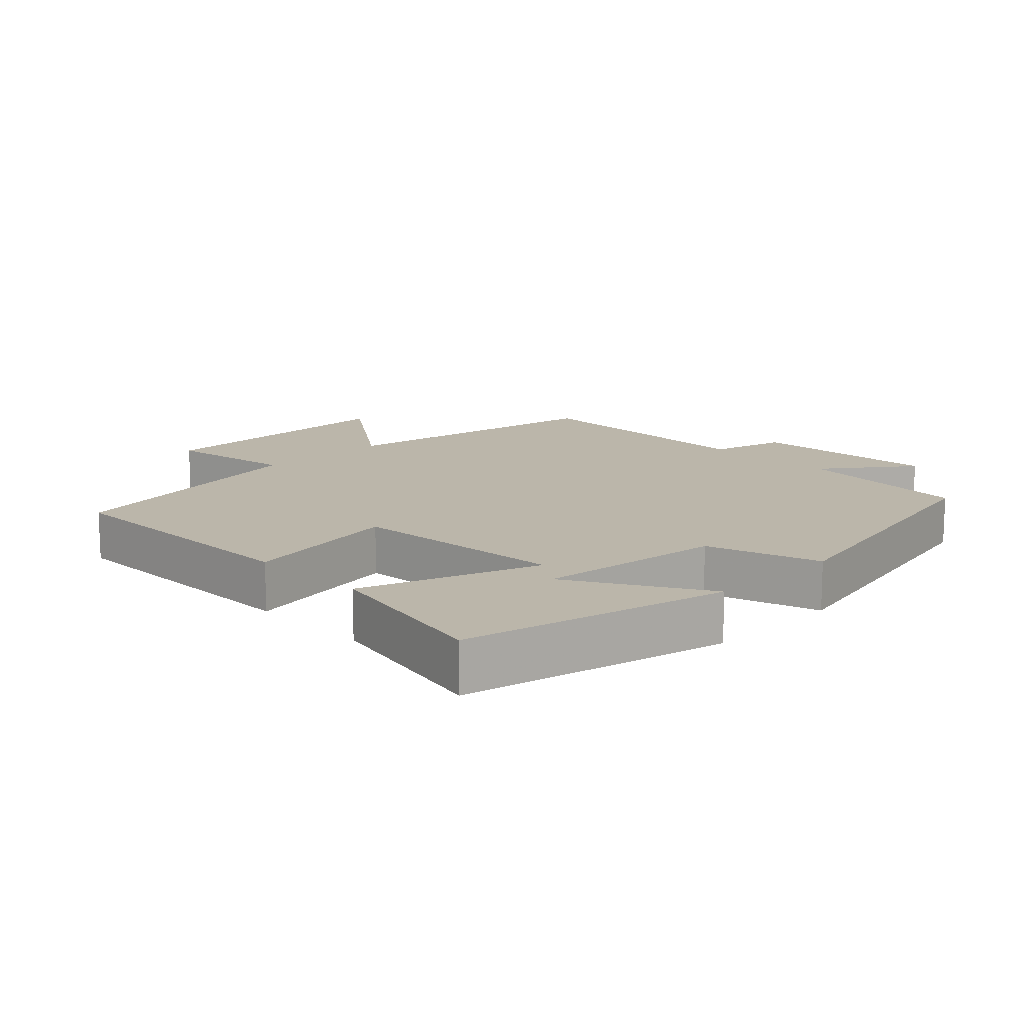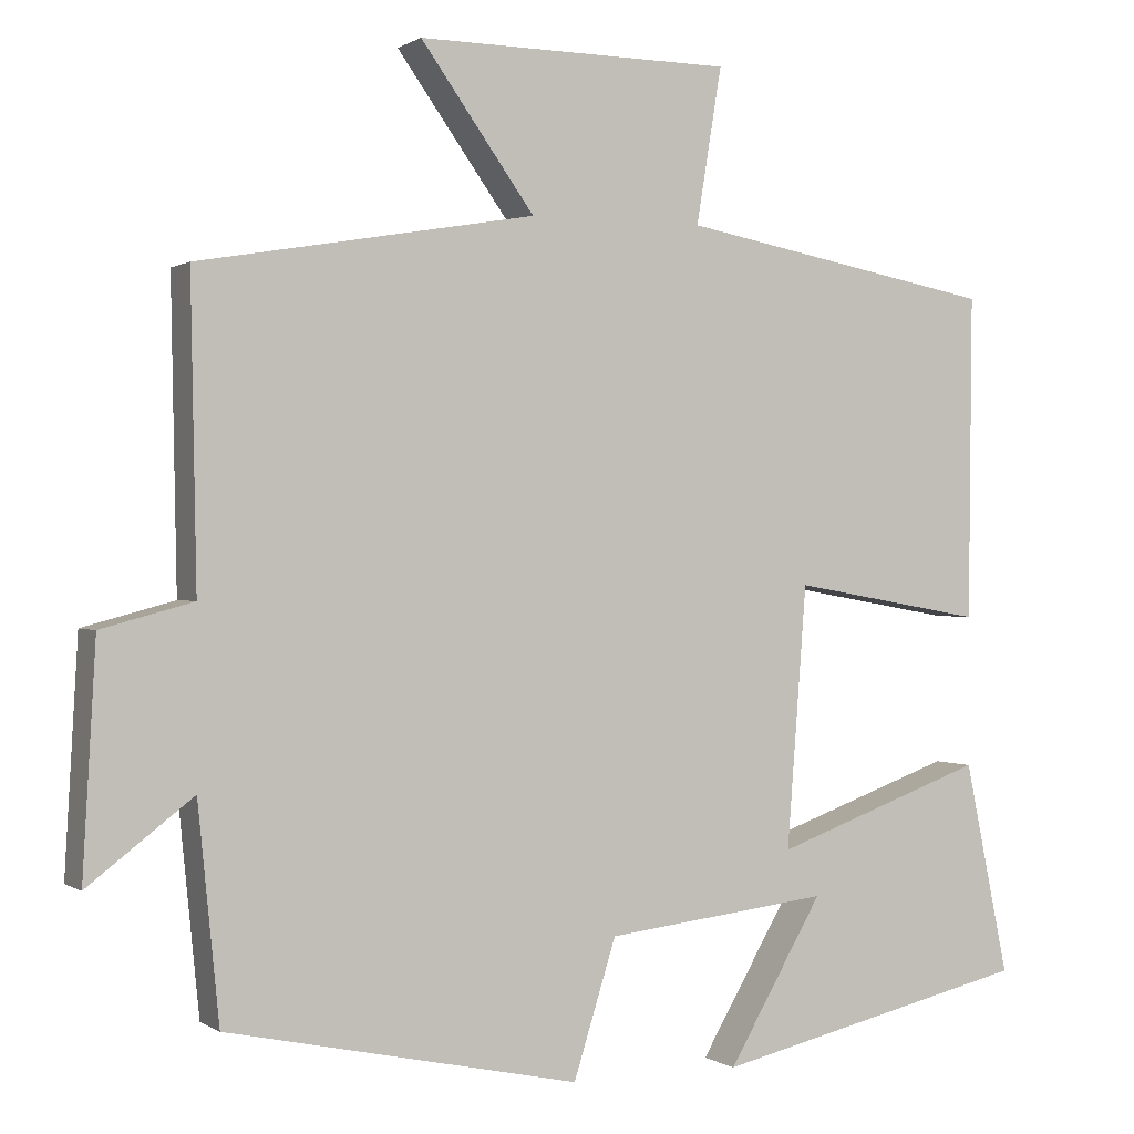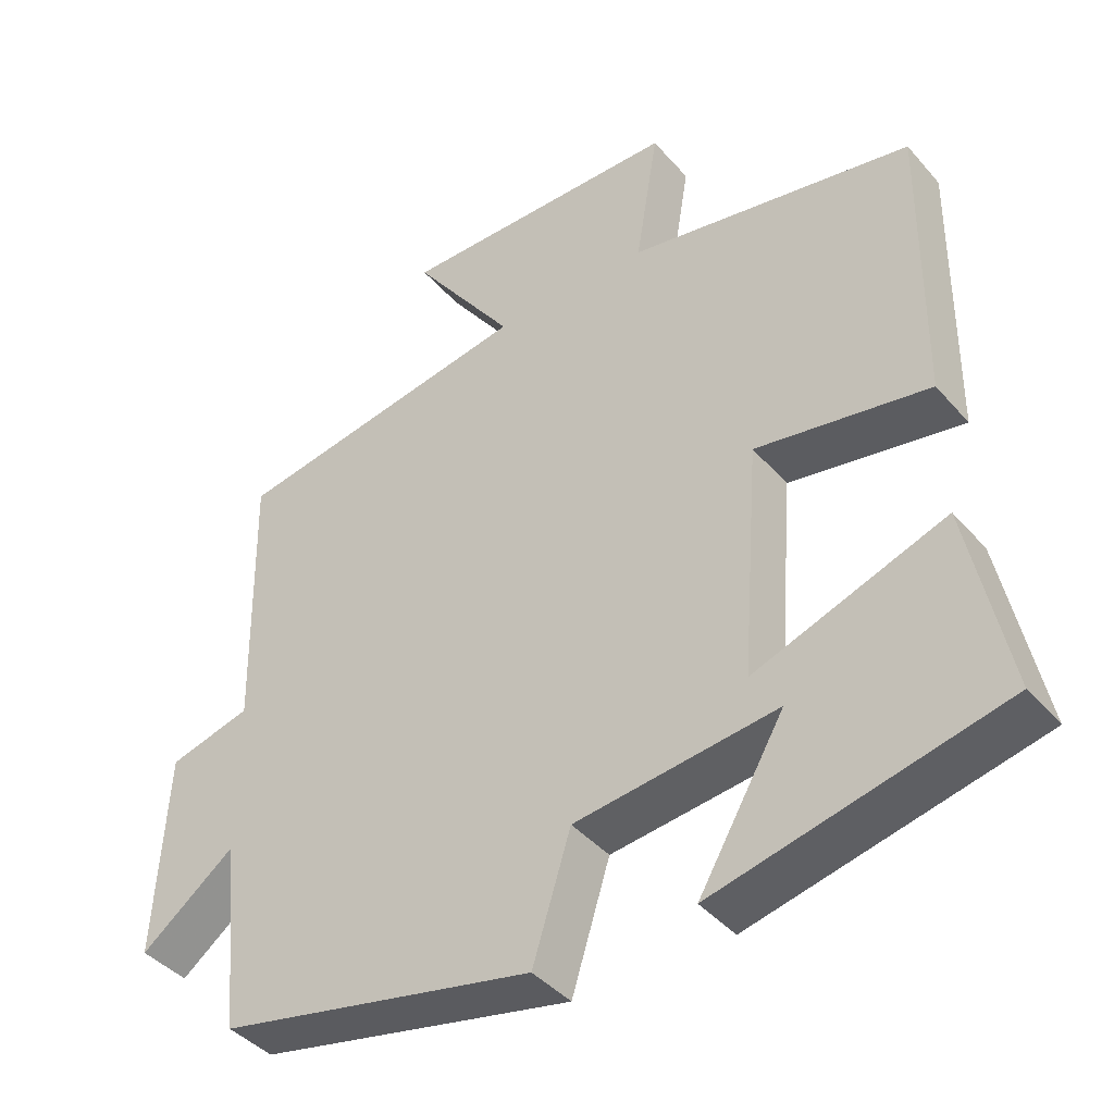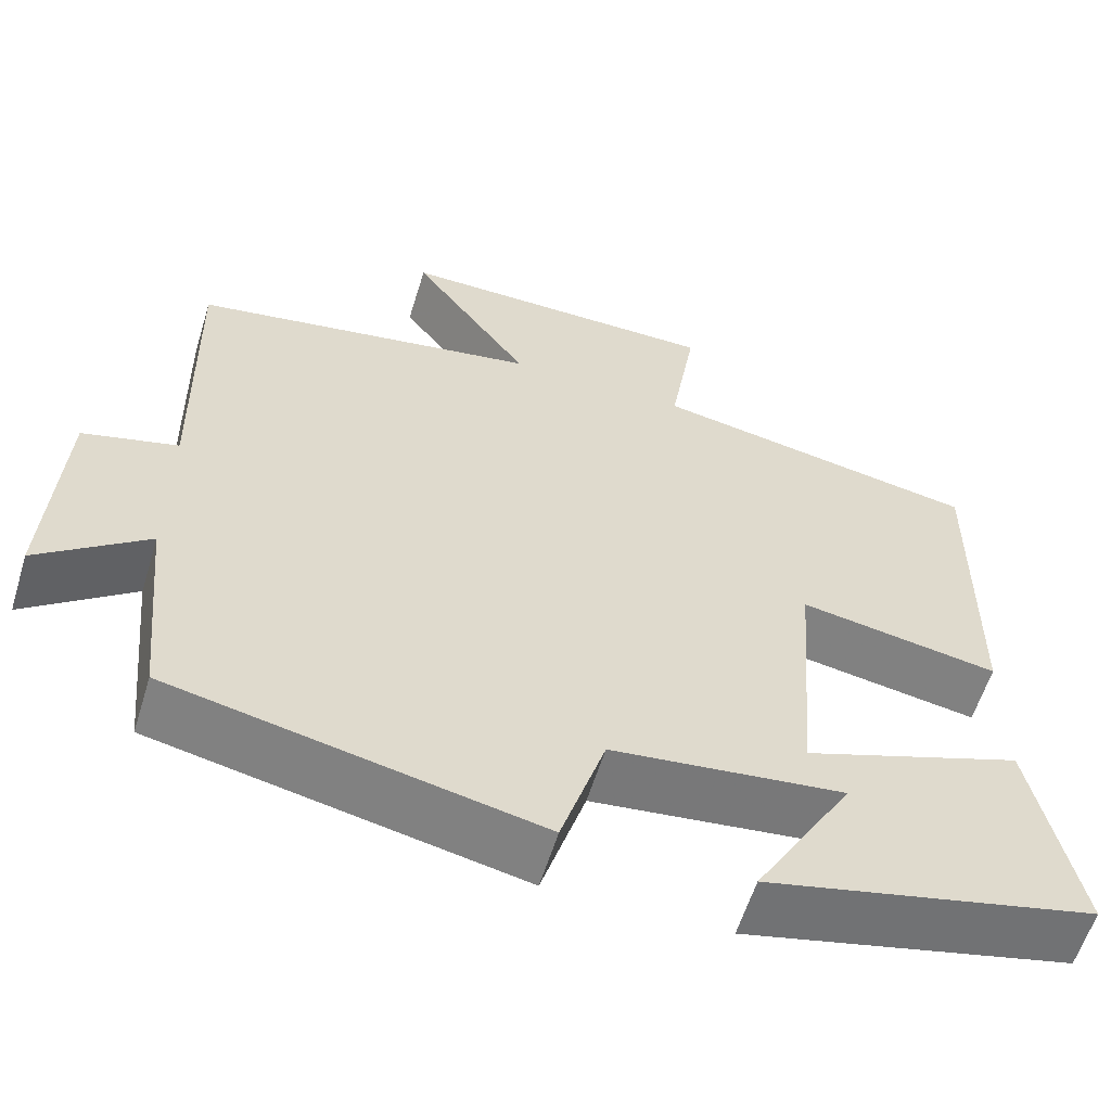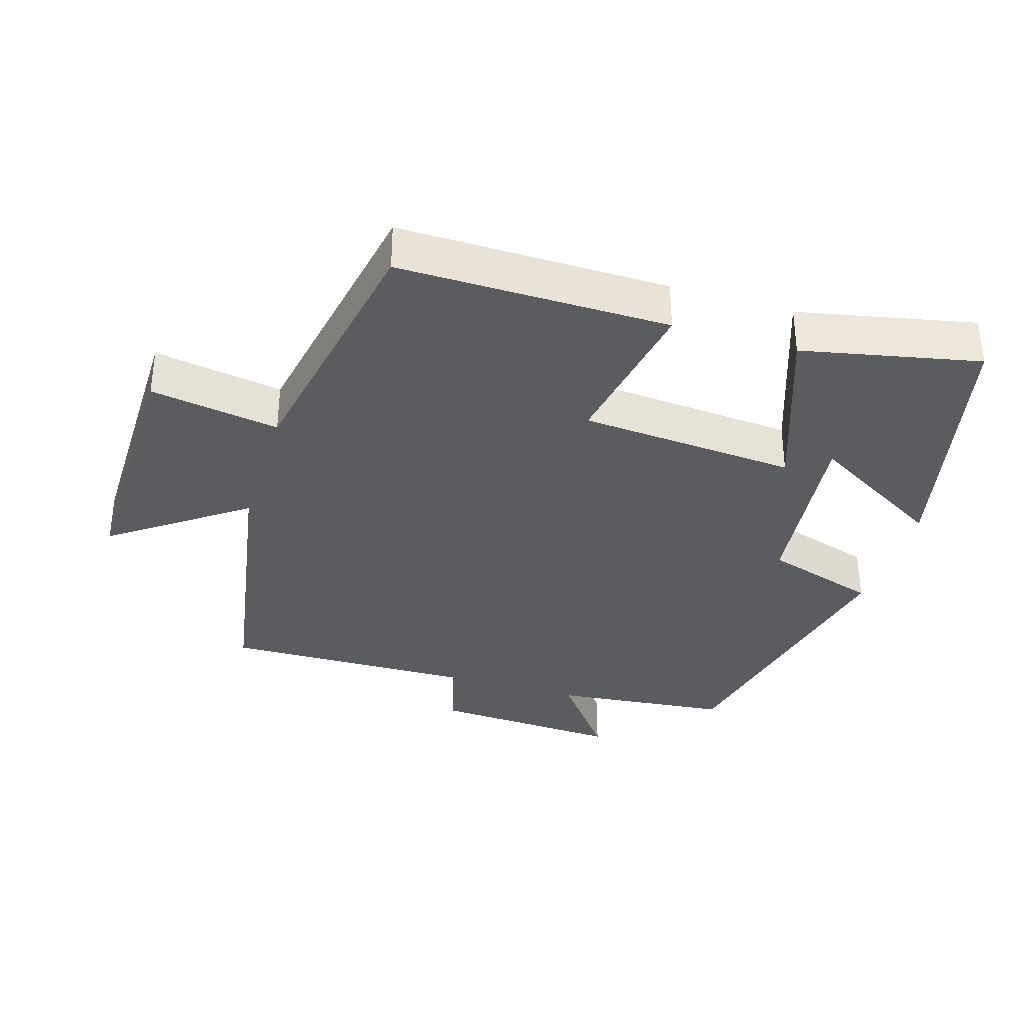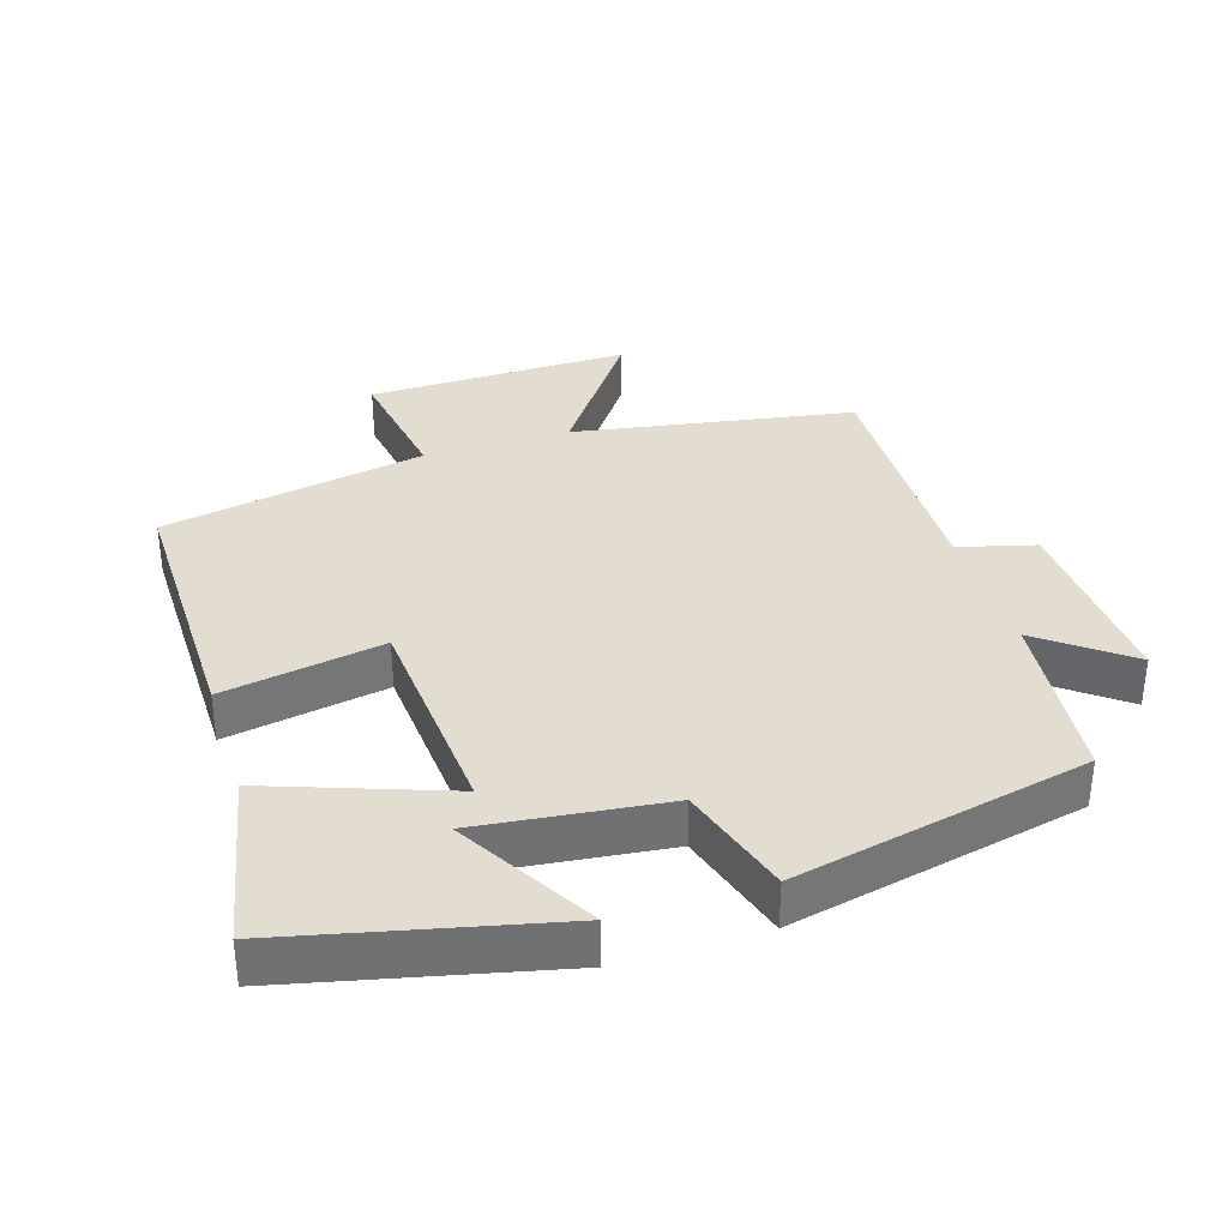
<metadata>
{"format":"obj","ext":"obj","renderer":"f3d","projection":"perspective","resolution":1024,"background":"white","views":[{"elev":14.0,"azim":135.3,"up":"+Y"},{"elev":0.4,"azim":-25.7,"up":"+Z"},{"elev":-41.4,"azim":36.9,"up":"+Z"},{"elev":-59.0,"azim":-17.0,"up":"+Z"},{"elev":-34.8,"azim":73.0,"up":"+Y"},{"elev":35.1,"azim":162.5,"up":"+Y"}]}
</metadata>
<code>
v -0.507 0.07 0.429
v -0.097 0.07 0.5
v -0.236 0.07 0.693
v 0.148 0.07 0.689
v 0.117 0.07 0.5
v 0.504 0.07 0.428
v 0.5 0.07 0.033
v 0.265 0.07 0.074
v 0.241 0.07 -0.244
v 0.5 0.07 -0.151
v 0.554 0.07 -0.41
v 0.166 0.07 -0.5
v 0.282 0.07 -0.302
v 0.008 0.07 -0.334
v -0.044 0.07 -0.5
v -0.474 0.07 -0.409
v -0.5 0.07 -0.149
v -0.628 0.07 -0.247
v -0.612 0.07 0.031
v -0.5 0.07 0.061
v -0.507 0 0.429
v -0.097 0 0.5
v -0.236 0 0.693
v 0.148 0 0.689
v 0.117 0 0.5
v 0.504 0 0.428
v 0.5 0 0.033
v 0.265 0 0.074
v 0.241 0 -0.244
v 0.5 0 -0.151
v 0.554 0 -0.41
v 0.166 0 -0.5
v 0.282 0 -0.302
v 0.008 0 -0.334
v -0.044 0 -0.5
v -0.474 0 -0.409
v -0.5 0 -0.149
v -0.628 0 -0.247
v -0.612 0 0.031
v -0.5 0 0.061
f 17 18 19 20
f 16 17 20
f 15 16 20
f 14 15 20
f 13 14 20 1
f 10 11 12 13
f 9 10 13
f 9 13 1
f 8 9 1 2
f 7 8 2
f 6 7 2
f 5 6 2
f 2 3 4 5
f 40 39 38 37
f 40 37 36
f 40 36 35
f 40 35 34
f 21 40 34 33
f 33 32 31 30
f 33 30 29
f 21 33 29
f 22 21 29 28
f 22 28 27
f 22 27 26
f 22 26 25
f 25 24 23 22
f 1 21 22 2
f 2 22 23 3
f 3 23 24 4
f 4 24 25 5
f 5 25 26 6
f 6 26 27 7
f 7 27 28 8
f 8 28 29 9
f 9 29 30 10
f 10 30 31 11
f 11 31 32 12
f 12 32 33 13
f 13 33 34 14
f 14 34 35 15
f 15 35 36 16
f 16 36 37 17
f 17 37 38 18
f 18 38 39 19
f 19 39 40 20
f 20 40 21 1

</code>
